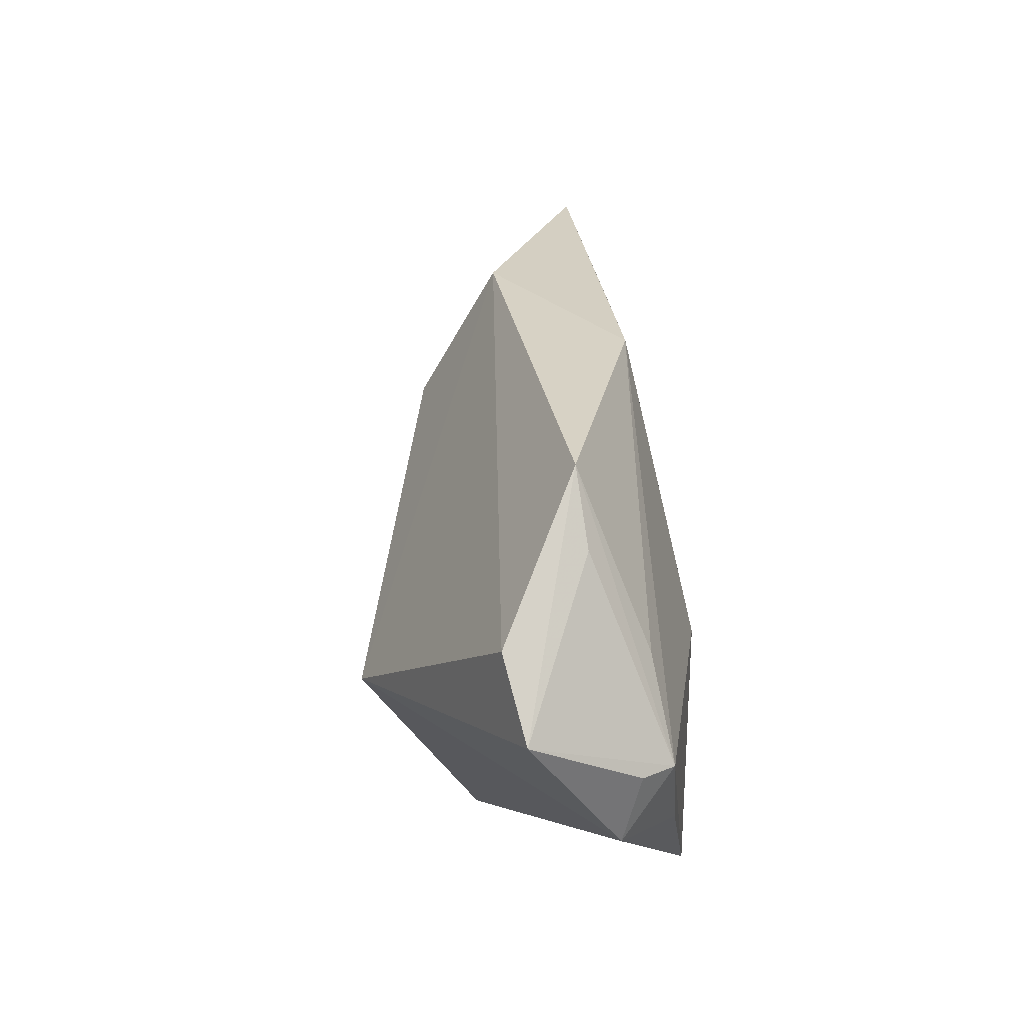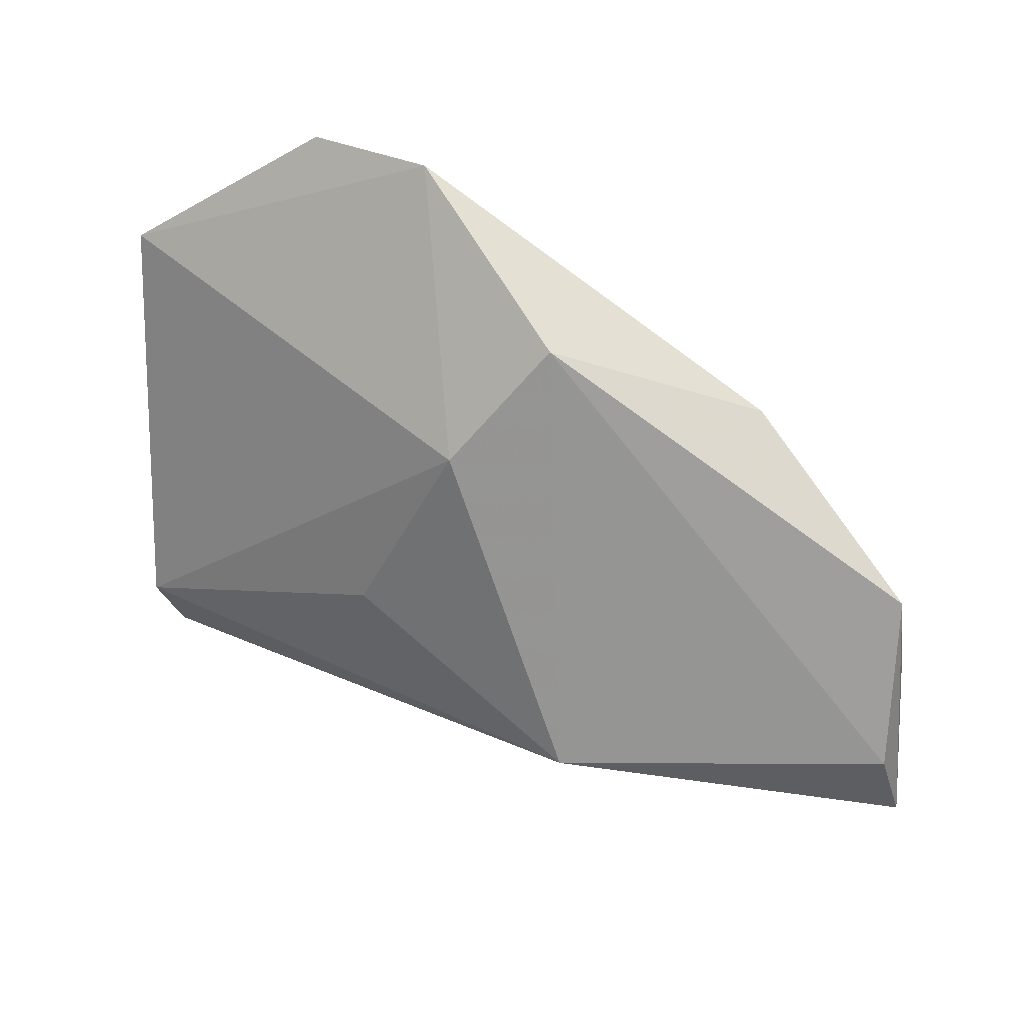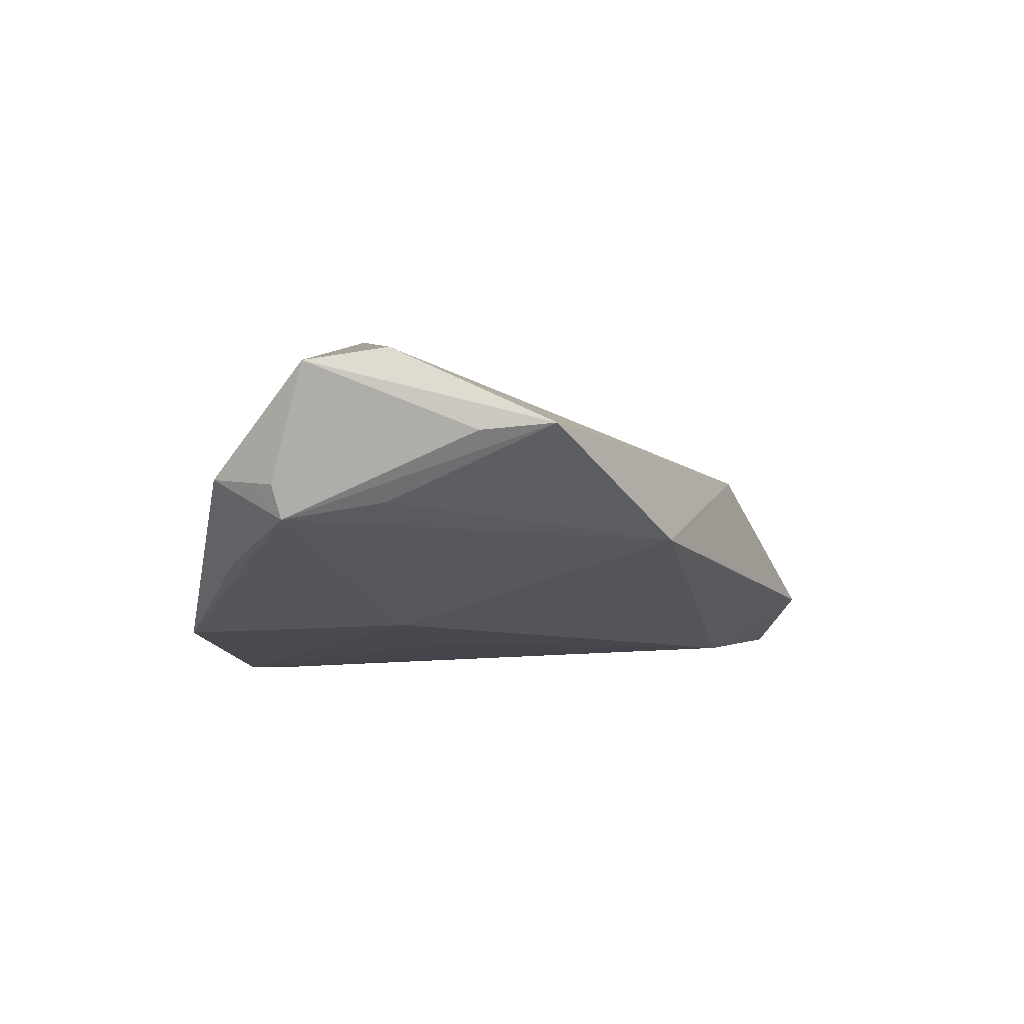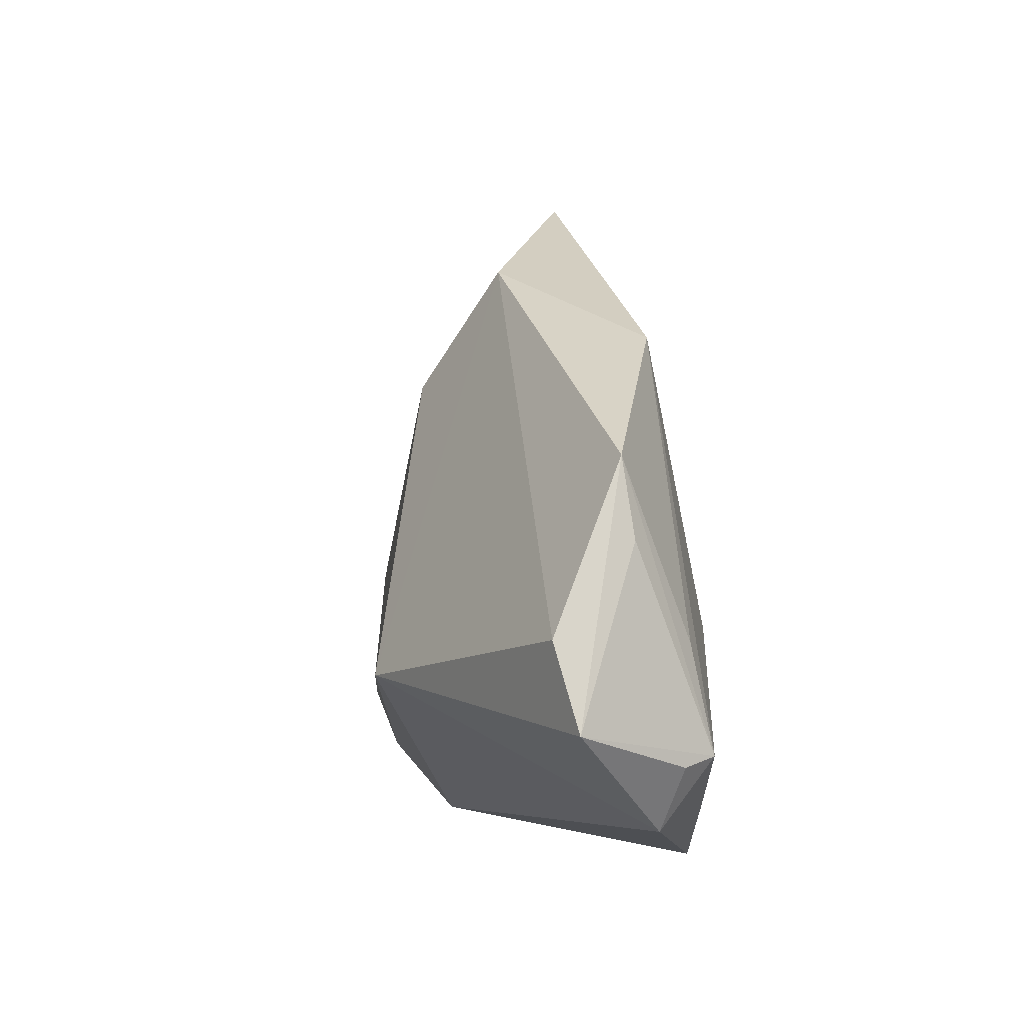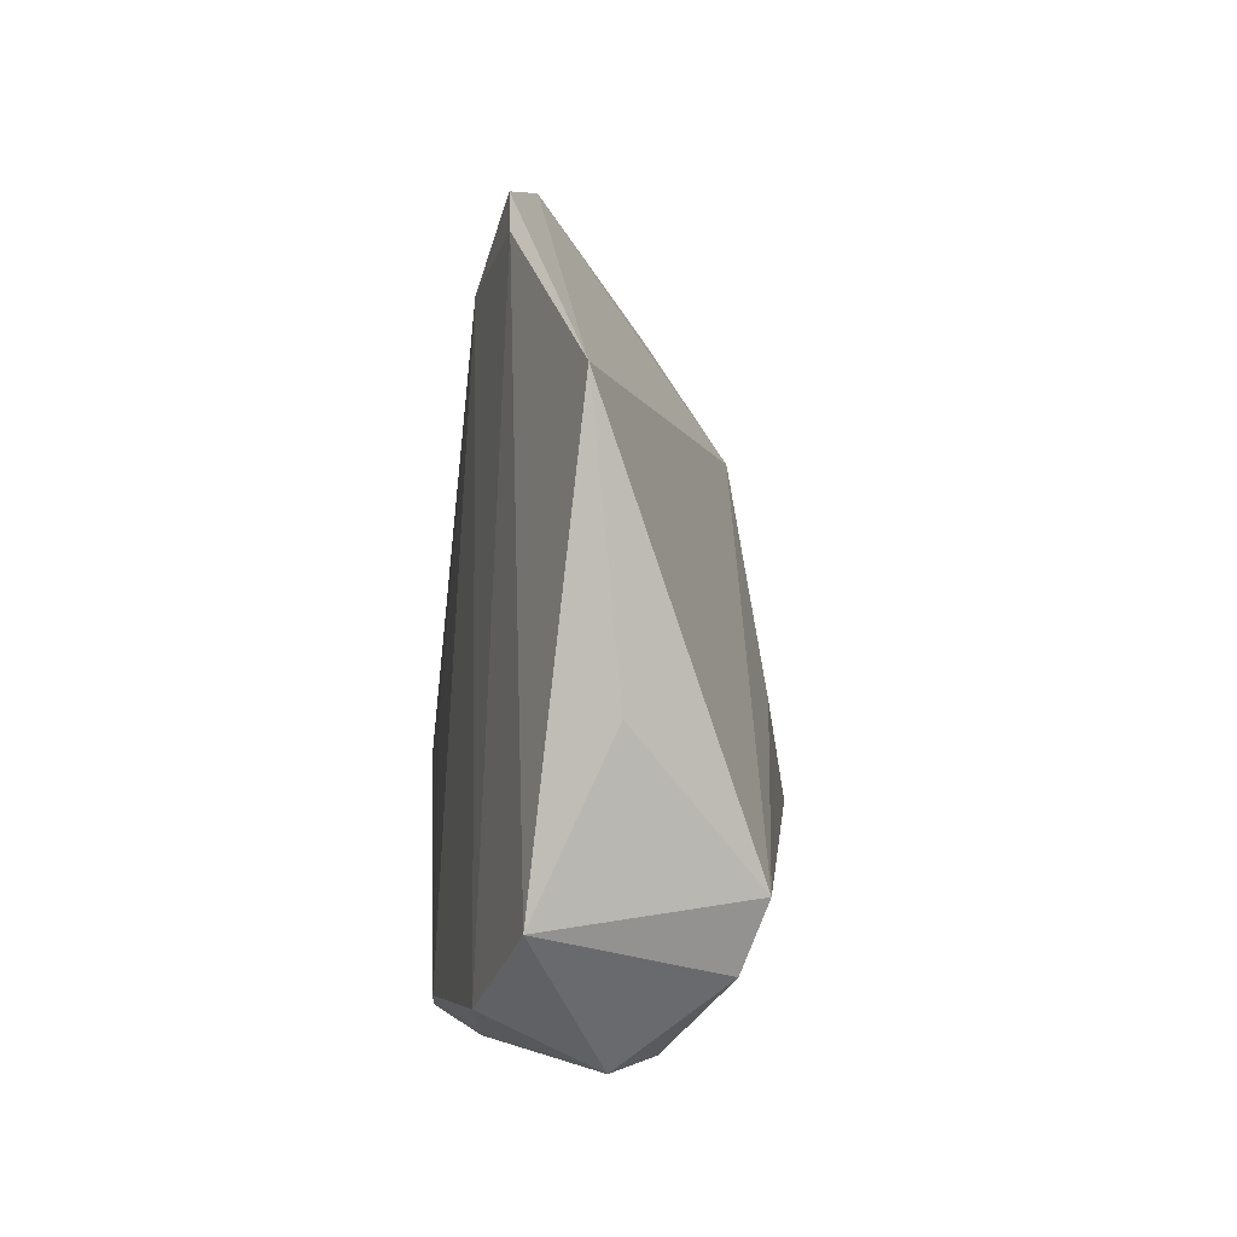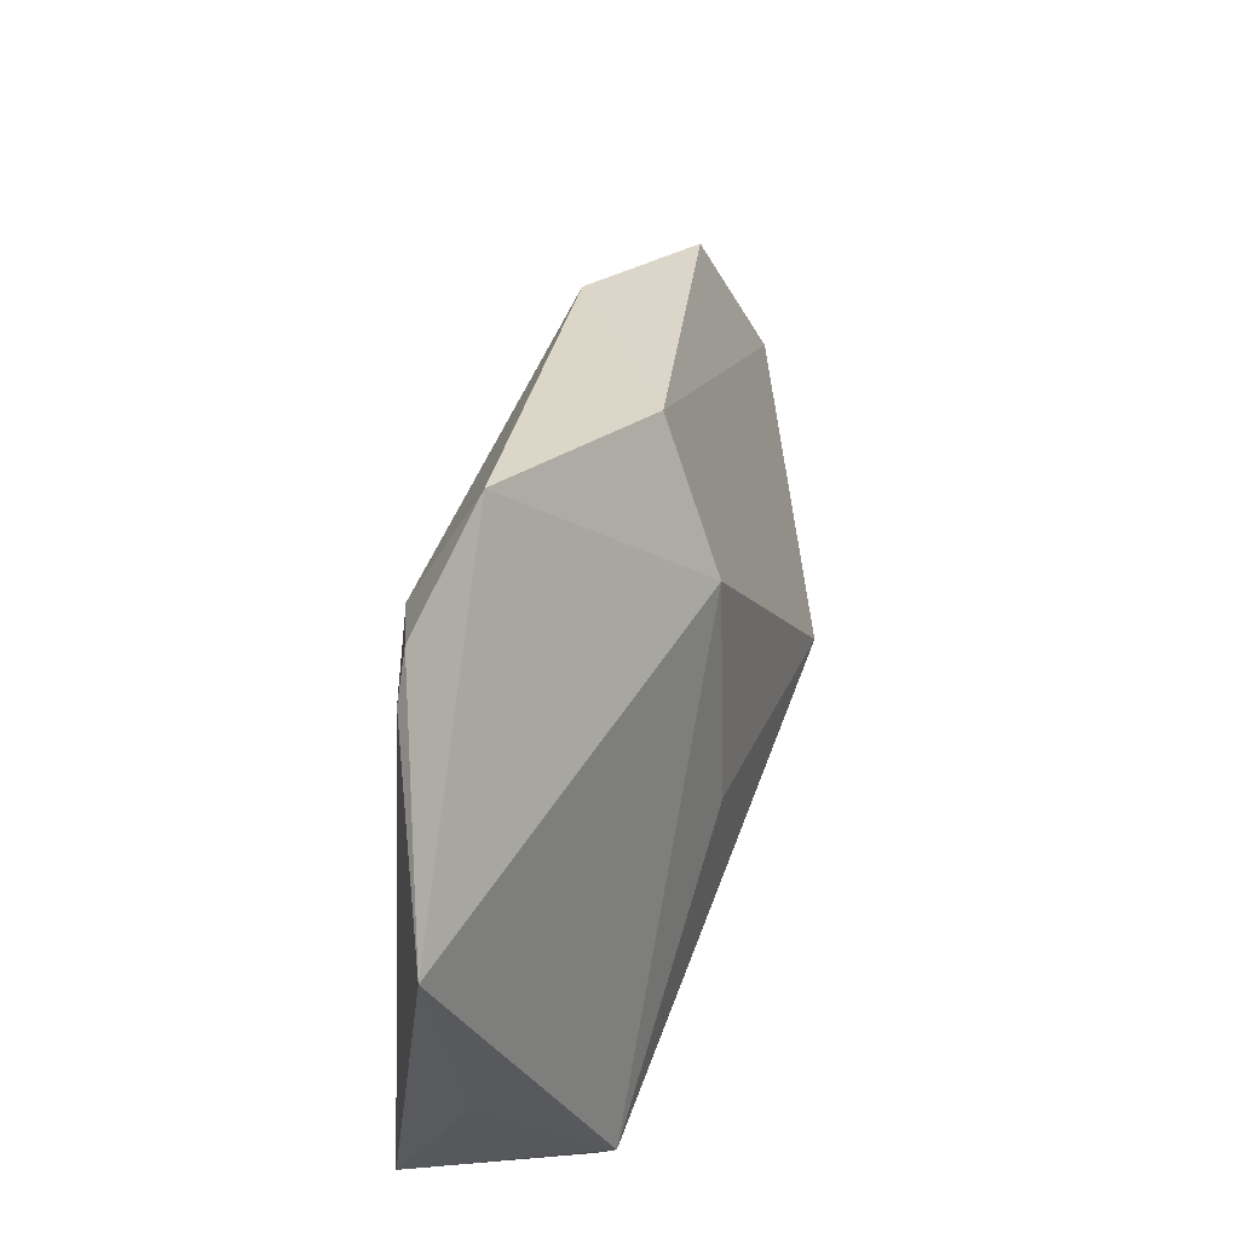
<metadata>
{"format":"obj","ext":"obj","renderer":"f3d","projection":"perspective","resolution":1024,"background":"white","views":[{"elev":-3.6,"azim":83.9,"up":"+Y"},{"elev":41.8,"azim":23.1,"up":"+Y"},{"elev":-13.3,"azim":86.1,"up":"+Z"},{"elev":-4.9,"azim":78.3,"up":"+Y"},{"elev":2.0,"azim":-93.9,"up":"+Y"},{"elev":57.9,"azim":-78.0,"up":"+Y"}]}
</metadata>
<code>
v 0.0006733 0.02487 0.0148
v -0.03346 -0.03141 0.004664
v -0.01407 -0.02893 -0.01648
v 0.01041 0.03867 0.006626
v -0.02795 0.05004 -0.009034
v -0.05192 -0.01703 -0.008559
v -0.05192 0.03254 -0.002867
v 0.04883 -0.03034 -0.003715
v 0.05363 -0.02325 -0.005343
v -0.02028 -0.03183 -0.0117
v 0.05181 -0.02206 -0.00915
v 0.06028 -0.01978 0.007883
v -0.01813 0.04093 -0.01213
v -0.01131 0.05194 -0.005728
v -0.03771 -0.02607 -0.0128
v 0.02329 -0.007183 -0.01648
v 0.01936 -0.01301 0.02353
v 0.0156 -0.03514 -0.01648
v 0.03803 -0.02848 -0.01157
v -0.04575 -0.01482 0.01385
v 0.05583 0.01026 0.002222
v 0.05121 -0.009776 -0.006691
v 0.0566 0.001005 0.0009332
v 0.05818 -0.00971 0.01039
v 0.03337 0.02693 -0.006781
v -0.03983 -0.0318 -0.0004836
v -0.04376 -0.02236 0.01111
v -0.03187 0.04584 -0.009065
v -0.01067 0.0005154 0.01792
v -0.05056 0.001557 0.0001934
v 0.004349 -0.0009538 -0.0157
f 25 13 14
f 25 14 4
f 2 17 27
f 17 20 27
f 27 26 2
f 27 20 6
f 6 26 27
f 7 6 30
f 30 20 7
f 6 20 30
f 28 6 7
f 25 4 21
f 12 17 8
f 8 17 2
f 16 13 25
f 25 11 16
f 17 4 1
f 7 20 1
f 1 14 7
f 1 4 14
f 15 26 6
f 15 13 3
f 6 28 15
f 15 28 13
f 5 14 13
f 13 28 5
f 7 14 5
f 5 28 7
f 12 11 23
f 23 21 12
f 11 21 23
f 22 11 25
f 25 21 22
f 22 21 11
f 24 17 12
f 12 21 24
f 24 4 17
f 24 21 4
f 9 11 12
f 12 8 9
f 9 8 11
f 11 8 19
f 2 26 18
f 18 8 2
f 18 19 8
f 3 16 18
f 18 16 11
f 11 19 18
f 3 13 31
f 31 16 3
f 13 16 31
f 29 20 17
f 17 1 29
f 29 1 20
f 26 15 10
f 10 18 26
f 10 15 3
f 3 18 10

</code>
